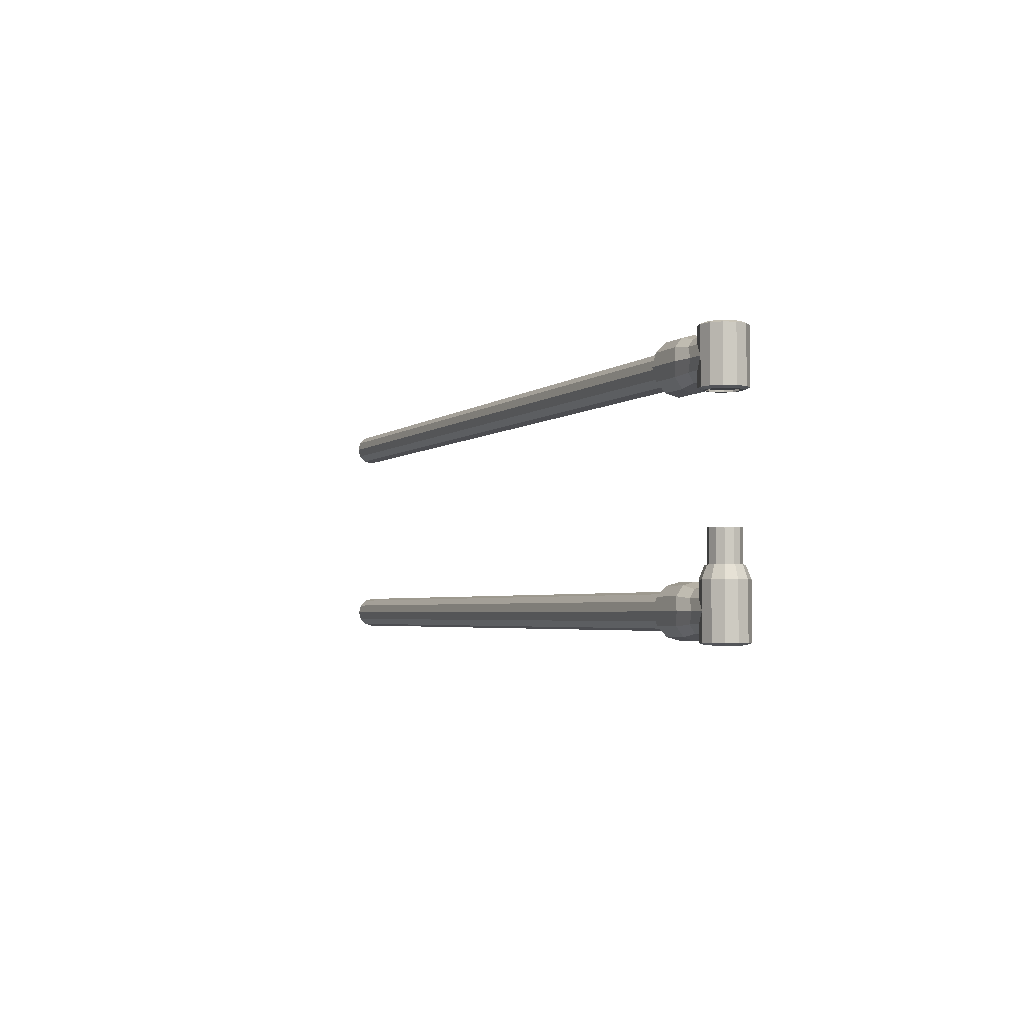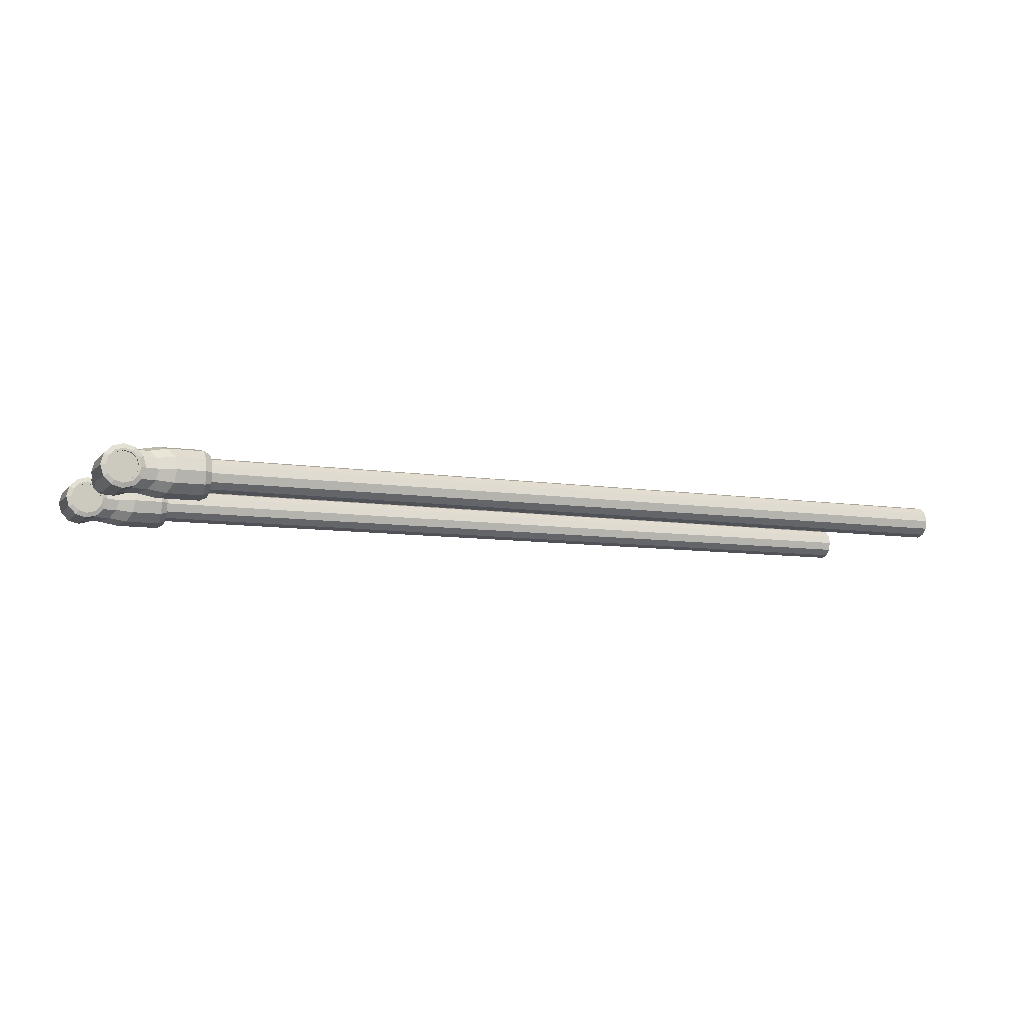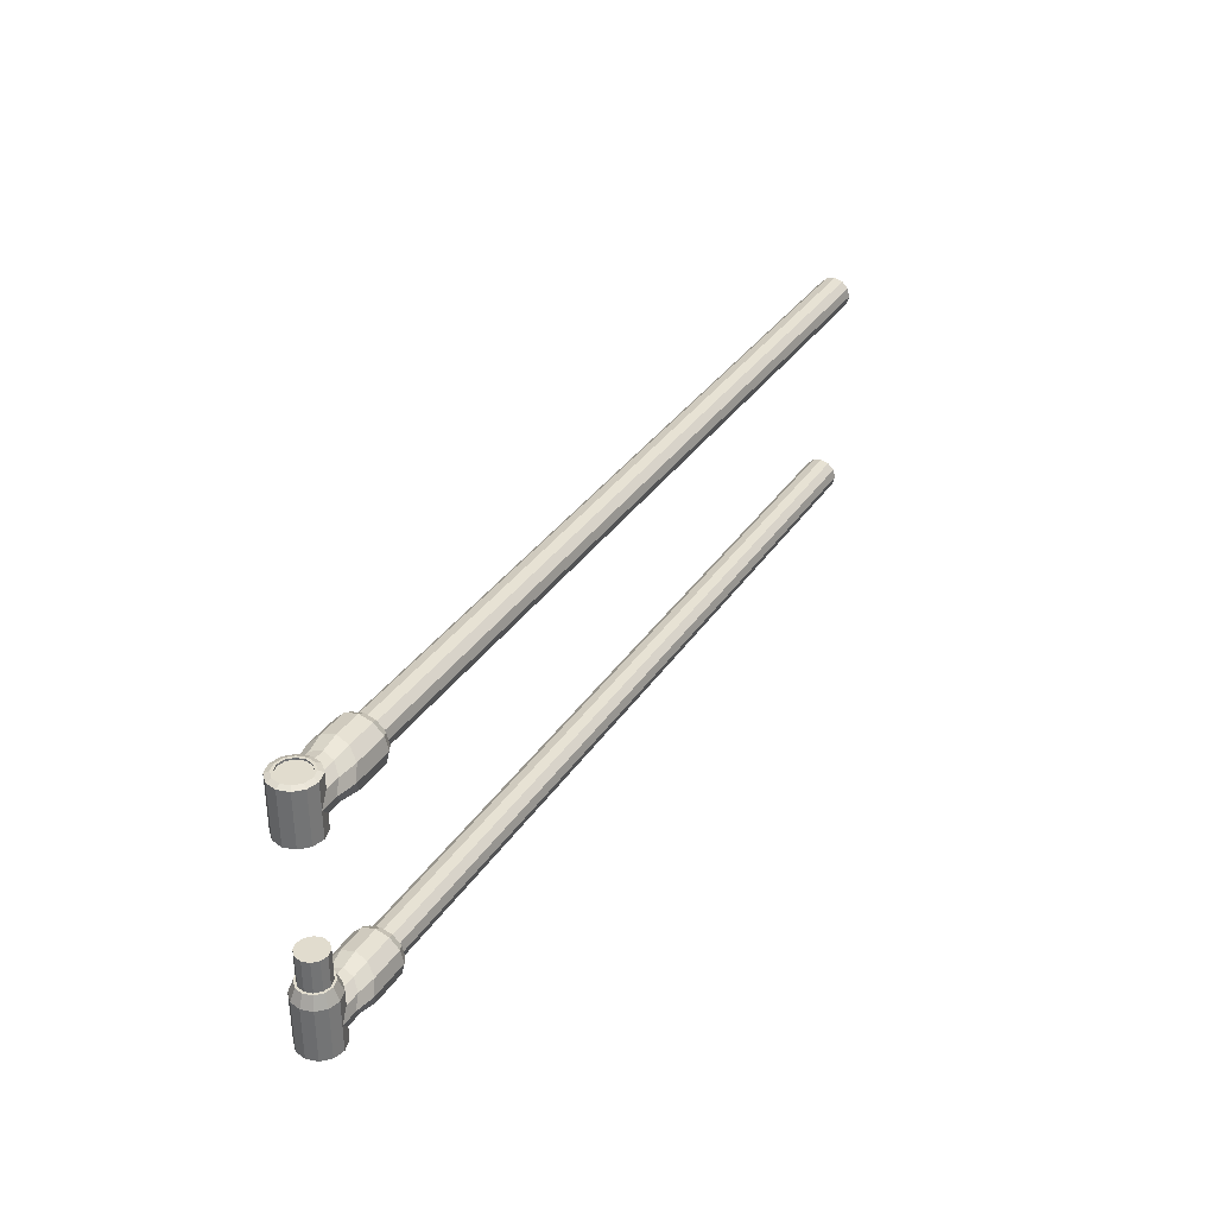
<metadata>
{"format":"obj","ext":"obj","renderer":"f3d","projection":"perspective","resolution":1024,"background":"white","views":[{"elev":-3.2,"azim":67.5,"up":"+Z"},{"elev":-8.5,"azim":157.0,"up":"+Y"},{"elev":34.0,"azim":118.8,"up":"+Z"}]}
</metadata>
<code>
o chassis_boom_rod
v 1.336 -0 0.1129
v 1.336 -0.02406 0.1103
v 1.336 0.02406 0.1103
v 1.361 -0 0.1103
v 1.324 0.02084 0.1103
v 1.357 -0.01203 0.1103
v 1.316 0.01203 0.1103
v 1.357 0.01203 0.1103
v 1.312 -0 0.1103
v 1.348 0.02084 0.1103
v 1.316 -0.01203 0.1103
v 1.348 -0.02084 0.1103
v 1.324 -0.02084 0.1103
v 1.336 -0 0.1877
v 1.336 -0.02406 0.19
v 1.336 0.02406 0.19
v 1.361 -0 0.19
v 1.324 0.02084 0.19
v 1.357 -0.01203 0.19
v 1.316 0.01203 0.19
v 1.357 0.01203 0.19
v 1.312 -0 0.19
v 1.348 0.02084 0.19
v 1.316 -0.01203 0.19
v 1.348 -0.02084 0.19
v 1.324 -0.02084 0.19
v 1.31 -0.01546 0.1232
v 1.321 -0.02678 0.1345
v 1.336 0.03093 0.1129
v 1.336 0.03093 0.1871
v 1.321 0.02678 0.1129
v 1.321 0.02678 0.1871
v 1.31 0.01546 0.1129
v 1.31 0.01546 0.1871
v 1.306 -0 0.1129
v 1.306 -0 0.1871
v 1.31 -0.01546 0.1129
v 1.31 -0.01546 0.1871
v 1.321 -0.02678 0.1129
v 1.321 -0.02678 0.1871
v 1.336 -0.03093 0.1129
v 1.336 -0.03093 0.1871
v 1.352 -0.02678 0.1129
v 1.352 -0.02678 0.1871
v 1.363 -0.01546 0.1129
v 1.363 -0.01546 0.1871
v 1.367 -0 0.1129
v 1.367 -0 0.1871
v 1.363 0.01546 0.1129
v 1.363 0.01546 0.1871
v 1.352 0.02678 0.1129
v 1.352 0.02678 0.1871
v 1.336 0.03093 0.15
v 1.31 0.01546 0.1768
v 1.306 -0 0.1809
v 1.31 -0.01546 0.1768
v 1.321 -0.02678 0.1655
v 1.213 -0.01546 0.1768
v 8e-06 -0 0.15
v 1.213 -0 0.1809
v 1.213 0.01546 0.1768
v 1.213 -0.02678 0.1655
v 1.213 0.02678 0.1655
v 1.213 0.03093 0.15
v 1.213 0.02678 0.1345
v 1.213 -0.03093 0.15
v 1.213 0.01546 0.1232
v 1.213 -0 0.1191
v 1.336 -0.03093 0.15
v 1.213 -0.01546 0.1232
v 1.213 -0.02678 0.1345
v 1.321 0.02678 0.1655
v 1.321 0.02678 0.1345
v 1.31 0.01546 0.1232
v 1.306 -0 0.1191
v 1.213 -0.01226 0.1712
v 1.213 -0 0.1745
v 1.213 0.01226 0.1712
v 1.213 -0.02124 0.1623
v 1.213 0.02124 0.1623
v 1.213 0.02452 0.15
v 1.213 0.02124 0.1377
v 1.213 -0.02452 0.15
v 1.213 0.01226 0.1288
v 1.213 -0 0.1255
v 1.213 -0.01226 0.1288
v 1.213 -0.02124 0.1377
v 8e-06 -0.01226 0.1712
v 8e-06 -0 0.1745
v 8e-06 0.01226 0.1712
v 8e-06 -0.02124 0.1623
v 8e-06 0.02124 0.1623
v 8e-06 0.02452 0.15
v 8e-06 0.02124 0.1377
v 8e-06 -0.02452 0.15
v 8e-06 0.01226 0.1288
v 8e-06 -0 0.1255
v 8e-06 -0.01226 0.1288
v 8e-06 -0.02124 0.1377
v 1.336 -0.02086 0.1103
v 1.336 0.02086 0.1103
v 1.357 -0 0.1103
v 1.326 0.01806 0.1103
v 1.355 -0.01043 0.1103
v 1.318 0.01043 0.1103
v 1.355 0.01043 0.1103
v 1.316 -0 0.1103
v 1.347 0.01806 0.1103
v 1.318 -0.01043 0.1103
v 1.347 -0.01806 0.1103
v 1.326 -0.01806 0.1103
v 1.336 -0.02086 0.19
v 1.336 0.02086 0.19
v 1.357 -0 0.19
v 1.326 0.01806 0.19
v 1.355 -0.01043 0.19
v 1.318 0.01043 0.19
v 1.355 0.01043 0.19
v 1.316 -0 0.19
v 1.347 0.01806 0.19
v 1.318 -0.01043 0.19
v 1.347 -0.01806 0.19
v 1.326 -0.01806 0.19
v 1.336 -0.02086 0.1129
v 1.336 0.02086 0.1129
v 1.357 -0 0.1129
v 1.326 0.01806 0.1129
v 1.355 -0.01043 0.1129
v 1.318 0.01043 0.1129
v 1.355 0.01043 0.1129
v 1.316 -0 0.1129
v 1.347 0.01806 0.1129
v 1.318 -0.01043 0.1129
v 1.347 -0.01806 0.1129
v 1.326 -0.01806 0.1129
v 1.336 -0.02086 0.1877
v 1.336 0.02086 0.1877
v 1.357 -0 0.1877
v 1.326 0.01806 0.1877
v 1.355 -0.01043 0.1877
v 1.318 0.01043 0.1877
v 1.355 0.01043 0.1877
v 1.316 -0 0.1877
v 1.347 0.01806 0.1877
v 1.318 -0.01043 0.1877
v 1.347 -0.01806 0.1877
v 1.326 -0.01806 0.1877
v 1.29 -0.01546 0.1232
v 1.299 -0.02678 0.1345
v 1.311 -0.03093 0.15
v 1.299 -0.02678 0.1655
v 1.29 -0.01546 0.1768
v 1.286 -0 0.1809
v 1.29 0.01546 0.1768
v 1.299 0.02678 0.1655
v 1.311 0.03093 0.15
v 1.299 0.02678 0.1345
v 1.29 0.01546 0.1232
v 1.286 -0 0.1191
v 1.222 -0.01805 0.1813
v 1.222 -0 0.1861
v 1.222 0.01805 0.1813
v 1.222 -0.03127 0.1681
v 1.222 0.03127 0.1681
v 1.222 0.0361 0.15
v 1.222 0.03127 0.1319
v 1.222 -0.0361 0.15
v 1.222 0.01805 0.1187
v 1.222 -0 0.1139
v 1.222 -0.01805 0.1187
v 1.222 -0.03127 0.1319
v 1.266 -0.01805 0.1187
v 1.273 -0.03127 0.1319
v 1.283 -0.0361 0.15
v 1.273 -0.03127 0.1681
v 1.266 -0.01805 0.1813
v 1.263 -0 0.1861
v 1.266 0.01805 0.1813
v 1.273 0.03127 0.1681
v 1.283 0.0361 0.15
v 1.273 0.03127 0.1319
v 1.266 0.01805 0.1187
v 1.263 -0 0.1139
v 1.336 0 -0.1871
v 1.336 -0.02406 -0.1897
v 1.336 0.02406 -0.1897
v 1.361 0 -0.1897
v 1.324 0.02084 -0.1897
v 1.357 -0.01203 -0.1897
v 1.316 0.01203 -0.1897
v 1.357 0.01203 -0.1897
v 1.312 0 -0.1897
v 1.348 0.02084 -0.1897
v 1.316 -0.01203 -0.1897
v 1.348 -0.02084 -0.1897
v 1.324 -0.02084 -0.1897
v 1.336 0 -0.05159
v 1.336 -0.02406 -0.09551
v 1.336 0.02406 -0.09551
v 1.361 0 -0.09551
v 1.324 0.02084 -0.09551
v 1.357 -0.01203 -0.09551
v 1.316 0.01203 -0.09551
v 1.357 0.01203 -0.09551
v 1.312 0 -0.09551
v 1.348 0.02084 -0.09551
v 1.316 -0.01203 -0.09551
v 1.348 -0.02084 -0.09551
v 1.324 -0.02084 -0.09551
v 1.31 -0.01546 -0.1768
v 1.321 -0.02678 -0.1655
v 1.336 0.03093 -0.1871
v 1.336 0.03093 -0.1129
v 1.321 0.02678 -0.1871
v 1.321 0.02678 -0.1129
v 1.31 0.01546 -0.1871
v 1.31 0.01546 -0.1129
v 1.306 0 -0.1871
v 1.306 0 -0.1129
v 1.31 -0.01546 -0.1871
v 1.31 -0.01546 -0.1129
v 1.321 -0.02678 -0.1871
v 1.321 -0.02678 -0.1129
v 1.336 -0.03093 -0.1871
v 1.336 -0.03093 -0.1129
v 1.352 -0.02678 -0.1871
v 1.352 -0.02678 -0.1129
v 1.363 -0.01546 -0.1871
v 1.363 -0.01546 -0.1129
v 1.367 0 -0.1871
v 1.367 0 -0.1129
v 1.363 0.01546 -0.1871
v 1.363 0.01546 -0.1129
v 1.352 0.02678 -0.1871
v 1.352 0.02678 -0.1129
v 1.336 0.03093 -0.15
v 1.31 0.01546 -0.1232
v 1.306 0 -0.1191
v 1.31 -0.01546 -0.1232
v 1.321 -0.02678 -0.1345
v 1.213 -0.01546 -0.1232
v 0.008341 0 -0.15
v 1.213 0 -0.1191
v 1.213 0.01546 -0.1232
v 1.213 -0.02678 -0.1345
v 1.213 0.02678 -0.1345
v 1.213 0.03093 -0.15
v 1.213 0.02678 -0.1655
v 1.213 -0.03093 -0.15
v 1.213 0.01546 -0.1768
v 1.213 0 -0.1809
v 1.336 -0.03093 -0.15
v 1.213 -0.01546 -0.1768
v 1.213 -0.02678 -0.1655
v 1.321 0.02678 -0.1345
v 1.321 0.02678 -0.1655
v 1.31 0.01546 -0.1768
v 1.306 0 -0.1809
v 1.213 -0.01226 -0.1288
v 1.213 0 -0.1255
v 1.213 0.01226 -0.1288
v 1.213 -0.02124 -0.1377
v 1.213 0.02124 -0.1377
v 1.213 0.02452 -0.15
v 1.213 0.02124 -0.1623
v 1.213 -0.02452 -0.15
v 1.213 0.01226 -0.1712
v 1.213 0 -0.1745
v 1.213 -0.01226 -0.1712
v 1.213 -0.02124 -0.1623
v 0.008341 -0.01226 -0.1288
v 0.008341 0 -0.1255
v 0.008341 0.01226 -0.1288
v 0.008341 -0.02124 -0.1377
v 0.008341 0.02124 -0.1377
v 0.008341 0.02452 -0.15
v 0.008341 0.02124 -0.1623
v 0.008341 -0.02452 -0.15
v 0.008341 0.01226 -0.1712
v 0.008341 0 -0.1745
v 0.008341 -0.01226 -0.1712
v 0.008341 -0.02124 -0.1623
v 1.336 -0.02086 -0.1897
v 1.336 0.02086 -0.1897
v 1.357 0 -0.1897
v 1.326 0.01806 -0.1897
v 1.355 -0.01043 -0.1897
v 1.318 0.01043 -0.1897
v 1.355 0.01043 -0.1897
v 1.316 0 -0.1897
v 1.347 0.01806 -0.1897
v 1.318 -0.01043 -0.1897
v 1.347 -0.01806 -0.1897
v 1.326 -0.01806 -0.1897
v 1.336 -0.02086 -0.09551
v 1.336 0.02086 -0.09551
v 1.357 0 -0.09551
v 1.326 0.01806 -0.09551
v 1.355 -0.01043 -0.09551
v 1.318 0.01043 -0.09551
v 1.355 0.01043 -0.09551
v 1.316 0 -0.09551
v 1.347 0.01806 -0.09551
v 1.318 -0.01043 -0.09551
v 1.347 -0.01806 -0.09551
v 1.326 -0.01806 -0.09551
v 1.336 -0.02086 -0.1871
v 1.336 0.02086 -0.1871
v 1.357 0 -0.1871
v 1.326 0.01806 -0.1871
v 1.355 -0.01043 -0.1871
v 1.318 0.01043 -0.1871
v 1.355 0.01043 -0.1871
v 1.316 0 -0.1871
v 1.347 0.01806 -0.1871
v 1.318 -0.01043 -0.1871
v 1.347 -0.01806 -0.1871
v 1.326 -0.01806 -0.1871
v 1.336 -0.02086 -0.05159
v 1.336 0.02086 -0.05159
v 1.357 0 -0.05159
v 1.326 0.01806 -0.05159
v 1.355 -0.01043 -0.05159
v 1.318 0.01043 -0.05159
v 1.355 0.01043 -0.05159
v 1.316 0 -0.05159
v 1.347 0.01806 -0.05159
v 1.318 -0.01043 -0.05159
v 1.347 -0.01806 -0.05159
v 1.326 -0.01806 -0.05159
v 1.29 -0.01546 -0.1768
v 1.299 -0.02678 -0.1655
v 1.311 -0.03093 -0.15
v 1.299 -0.02678 -0.1345
v 1.29 -0.01546 -0.1232
v 1.286 0 -0.1191
v 1.29 0.01546 -0.1232
v 1.299 0.02678 -0.1345
v 1.311 0.03093 -0.15
v 1.299 0.02678 -0.1655
v 1.29 0.01546 -0.1768
v 1.286 0 -0.1809
v 1.222 -0.01805 -0.1187
v 1.222 0 -0.1139
v 1.222 0.01805 -0.1187
v 1.222 -0.03127 -0.1319
v 1.222 0.03127 -0.1319
v 1.222 0.0361 -0.15
v 1.222 0.03127 -0.1681
v 1.222 -0.0361 -0.15
v 1.222 0.01805 -0.1813
v 1.222 0 -0.1861
v 1.222 -0.01805 -0.1813
v 1.222 -0.03127 -0.1681
v 1.266 -0.01805 -0.1813
v 1.273 -0.03127 -0.1681
v 1.283 -0.0361 -0.15
v 1.273 -0.03127 -0.1319
v 1.266 -0.01805 -0.1187
v 1.263 0 -0.1139
v 1.266 0.01805 -0.1187
v 1.273 0.03127 -0.1319
v 1.283 0.0361 -0.15
v 1.273 0.03127 -0.1681
v 1.266 0.01805 -0.1813
v 1.263 0 -0.1861
f 127 125 1
f 135 133 1
f 126 128 1
f 124 135 1
f 125 132 1
f 129 127 1
f 133 131 1
f 132 130 1
f 134 124 1
f 130 126 1
f 131 129 1
f 128 134 1
f 137 139 14
f 145 147 14
f 140 138 14
f 147 136 14
f 144 137 14
f 139 141 14
f 143 145 14
f 142 144 14
f 136 146 14
f 138 142 14
f 141 143 14
f 146 140 14
f 40 42 15 26
f 72 32 30 53
f 53 29 31 73
f 88 59 91
f 99 59 98
f 38 40 26 24
f 94 59 93
f 73 31 33 74
f 54 34 32 72
f 28 149 148 27
f 36 38 24 22
f 73 157 156 53
f 74 33 35 75
f 55 36 34 54
f 69 150 149 28
f 34 36 22 20
f 56 152 151 57
f 75 35 37 27
f 56 38 36 55
f 98 59 97
f 32 34 20 18
f 93 59 92
f 27 37 39 28
f 57 40 38 56
f 27 148 159 75
f 30 32 18 16
f 28 39 41 69
f 69 42 40 57
f 53 156 155 72
f 95 59 99
f 52 30 16 23
f 43 44 42 41
f 97 59 96
f 50 52 23 21
f 45 46 44 43
f 75 159 158 74
f 48 50 21 17
f 47 48 46 45
f 57 151 150 69
f 46 48 17 19
f 49 50 48 47
f 96 59 94
f 44 46 19 25
f 51 52 50 49
f 74 158 157 73
f 42 44 25 15
f 29 30 52 51
f 91 59 95
f 89 59 88
f 54 154 153 55
f 90 59 89
f 55 153 152 56
f 72 155 154 54
f 92 59 90
f 2 12 43 41
f 12 6 45 43
f 6 4 47 45
f 4 8 49 47
f 8 10 51 49
f 10 3 29 51
f 3 5 31 29
f 5 7 33 31
f 7 9 35 33
f 9 11 37 35
f 11 13 39 37
f 13 2 41 39
f 79 62 58 76
f 86 70 71 87
f 81 64 65 82
f 85 68 70 86
f 80 63 64 81
f 87 71 66 83
f 84 67 68 85
f 82 65 67 84
f 83 66 62 79
f 76 58 60 77
f 77 60 61 78
f 78 61 63 80
f 91 79 76 88
f 98 86 87 99
f 93 81 82 94
f 97 85 86 98
f 92 80 81 93
f 99 87 83 95
f 96 84 85 97
f 94 82 84 96
f 95 83 79 91
f 88 76 77 89
f 89 77 78 90
f 90 78 80 92
f 103 5 3 101
f 111 13 11 109
f 102 4 6 104
f 100 2 13 111
f 101 3 10 108
f 105 7 5 103
f 109 11 9 107
f 108 10 8 106
f 110 12 2 100
f 106 8 4 102
f 107 9 7 105
f 104 6 12 110
f 113 16 18 115
f 121 24 26 123
f 116 19 17 114
f 123 26 15 112
f 120 23 16 113
f 115 18 20 117
f 119 22 24 121
f 118 21 23 120
f 112 15 25 122
f 114 17 21 118
f 117 20 22 119
f 122 25 19 116
f 127 103 101 125
f 135 111 109 133
f 126 102 104 128
f 124 100 111 135
f 125 101 108 132
f 129 105 103 127
f 133 109 107 131
f 132 108 106 130
f 134 110 100 124
f 130 106 102 126
f 131 107 105 129
f 128 104 110 134
f 137 113 115 139
f 145 121 123 147
f 140 116 114 138
f 147 123 112 136
f 144 120 113 137
f 139 115 117 141
f 143 119 121 145
f 142 118 120 144
f 136 112 122 146
f 138 114 118 142
f 141 117 119 143
f 146 122 116 140
f 173 171 170 172
f 174 167 171 173
f 175 163 167 174
f 176 160 163 175
f 177 161 160 176
f 178 162 161 177
f 179 164 162 178
f 180 165 164 179
f 181 166 165 180
f 182 168 166 181
f 183 169 168 182
f 172 170 169 183
f 171 71 70 170
f 172 148 149 173
f 167 66 71 171
f 173 149 150 174
f 163 62 66 167
f 174 150 151 175
f 160 58 62 163
f 175 151 152 176
f 161 60 58 160
f 176 152 153 177
f 162 61 60 161
f 177 153 154 178
f 164 63 61 162
f 178 154 155 179
f 165 64 63 164
f 179 155 156 180
f 166 65 64 165
f 180 156 157 181
f 168 67 65 166
f 181 157 158 182
f 169 68 67 168
f 182 158 159 183
f 170 70 68 169
f 183 159 148 172
f 310 308 184
f 318 316 184
f 309 311 184
f 307 318 184
f 308 315 184
f 312 310 184
f 316 314 184
f 315 313 184
f 317 307 184
f 313 309 184
f 314 312 184
f 311 317 184
f 320 322 197
f 328 330 197
f 323 321 197
f 330 319 197
f 327 320 197
f 322 324 197
f 326 328 197
f 325 327 197
f 319 329 197
f 321 325 197
f 324 326 197
f 329 323 197
f 223 225 198 209
f 255 215 213 236
f 236 212 214 256
f 271 242 274
f 282 242 281
f 221 223 209 207
f 277 242 276
f 256 214 216 257
f 237 217 215 255
f 211 332 331 210
f 219 221 207 205
f 256 340 339 236
f 257 216 218 258
f 238 219 217 237
f 252 333 332 211
f 217 219 205 203
f 239 335 334 240
f 258 218 220 210
f 239 221 219 238
f 281 242 280
f 215 217 203 201
f 276 242 275
f 210 220 222 211
f 240 223 221 239
f 210 331 342 258
f 213 215 201 199
f 211 222 224 252
f 252 225 223 240
f 236 339 338 255
f 278 242 282
f 235 213 199 206
f 226 227 225 224
f 280 242 279
f 233 235 206 204
f 228 229 227 226
f 258 342 341 257
f 231 233 204 200
f 230 231 229 228
f 240 334 333 252
f 229 231 200 202
f 232 233 231 230
f 279 242 277
f 227 229 202 208
f 234 235 233 232
f 257 341 340 256
f 225 227 208 198
f 212 213 235 234
f 274 242 278
f 272 242 271
f 237 337 336 238
f 273 242 272
f 238 336 335 239
f 255 338 337 237
f 275 242 273
f 185 195 226 224
f 195 189 228 226
f 189 187 230 228
f 187 191 232 230
f 191 193 234 232
f 193 186 212 234
f 186 188 214 212
f 188 190 216 214
f 190 192 218 216
f 192 194 220 218
f 194 196 222 220
f 196 185 224 222
f 262 245 241 259
f 269 253 254 270
f 264 247 248 265
f 268 251 253 269
f 263 246 247 264
f 270 254 249 266
f 267 250 251 268
f 265 248 250 267
f 266 249 245 262
f 259 241 243 260
f 260 243 244 261
f 261 244 246 263
f 274 262 259 271
f 281 269 270 282
f 276 264 265 277
f 280 268 269 281
f 275 263 264 276
f 282 270 266 278
f 279 267 268 280
f 277 265 267 279
f 278 266 262 274
f 271 259 260 272
f 272 260 261 273
f 273 261 263 275
f 286 188 186 284
f 294 196 194 292
f 285 187 189 287
f 283 185 196 294
f 284 186 193 291
f 288 190 188 286
f 292 194 192 290
f 291 193 191 289
f 293 195 185 283
f 289 191 187 285
f 290 192 190 288
f 287 189 195 293
f 296 199 201 298
f 304 207 209 306
f 299 202 200 297
f 306 209 198 295
f 303 206 199 296
f 298 201 203 300
f 302 205 207 304
f 301 204 206 303
f 295 198 208 305
f 297 200 204 301
f 300 203 205 302
f 305 208 202 299
f 310 286 284 308
f 318 294 292 316
f 309 285 287 311
f 307 283 294 318
f 308 284 291 315
f 312 288 286 310
f 316 292 290 314
f 315 291 289 313
f 317 293 283 307
f 313 289 285 309
f 314 290 288 312
f 311 287 293 317
f 320 296 298 322
f 328 304 306 330
f 323 299 297 321
f 330 306 295 319
f 327 303 296 320
f 322 298 300 324
f 326 302 304 328
f 325 301 303 327
f 319 295 305 329
f 321 297 301 325
f 324 300 302 326
f 329 305 299 323
f 356 354 353 355
f 357 350 354 356
f 358 346 350 357
f 359 343 346 358
f 360 344 343 359
f 361 345 344 360
f 362 347 345 361
f 363 348 347 362
f 364 349 348 363
f 365 351 349 364
f 366 352 351 365
f 355 353 352 366
f 354 254 253 353
f 355 331 332 356
f 350 249 254 354
f 356 332 333 357
f 346 245 249 350
f 357 333 334 358
f 343 241 245 346
f 358 334 335 359
f 344 243 241 343
f 359 335 336 360
f 345 244 243 344
f 360 336 337 361
f 347 246 244 345
f 361 337 338 362
f 348 247 246 347
f 362 338 339 363
f 349 248 247 348
f 363 339 340 364
f 351 250 248 349
f 364 340 341 365
f 352 251 250 351
f 365 341 342 366
f 353 253 251 352
f 366 342 331 355

</code>
